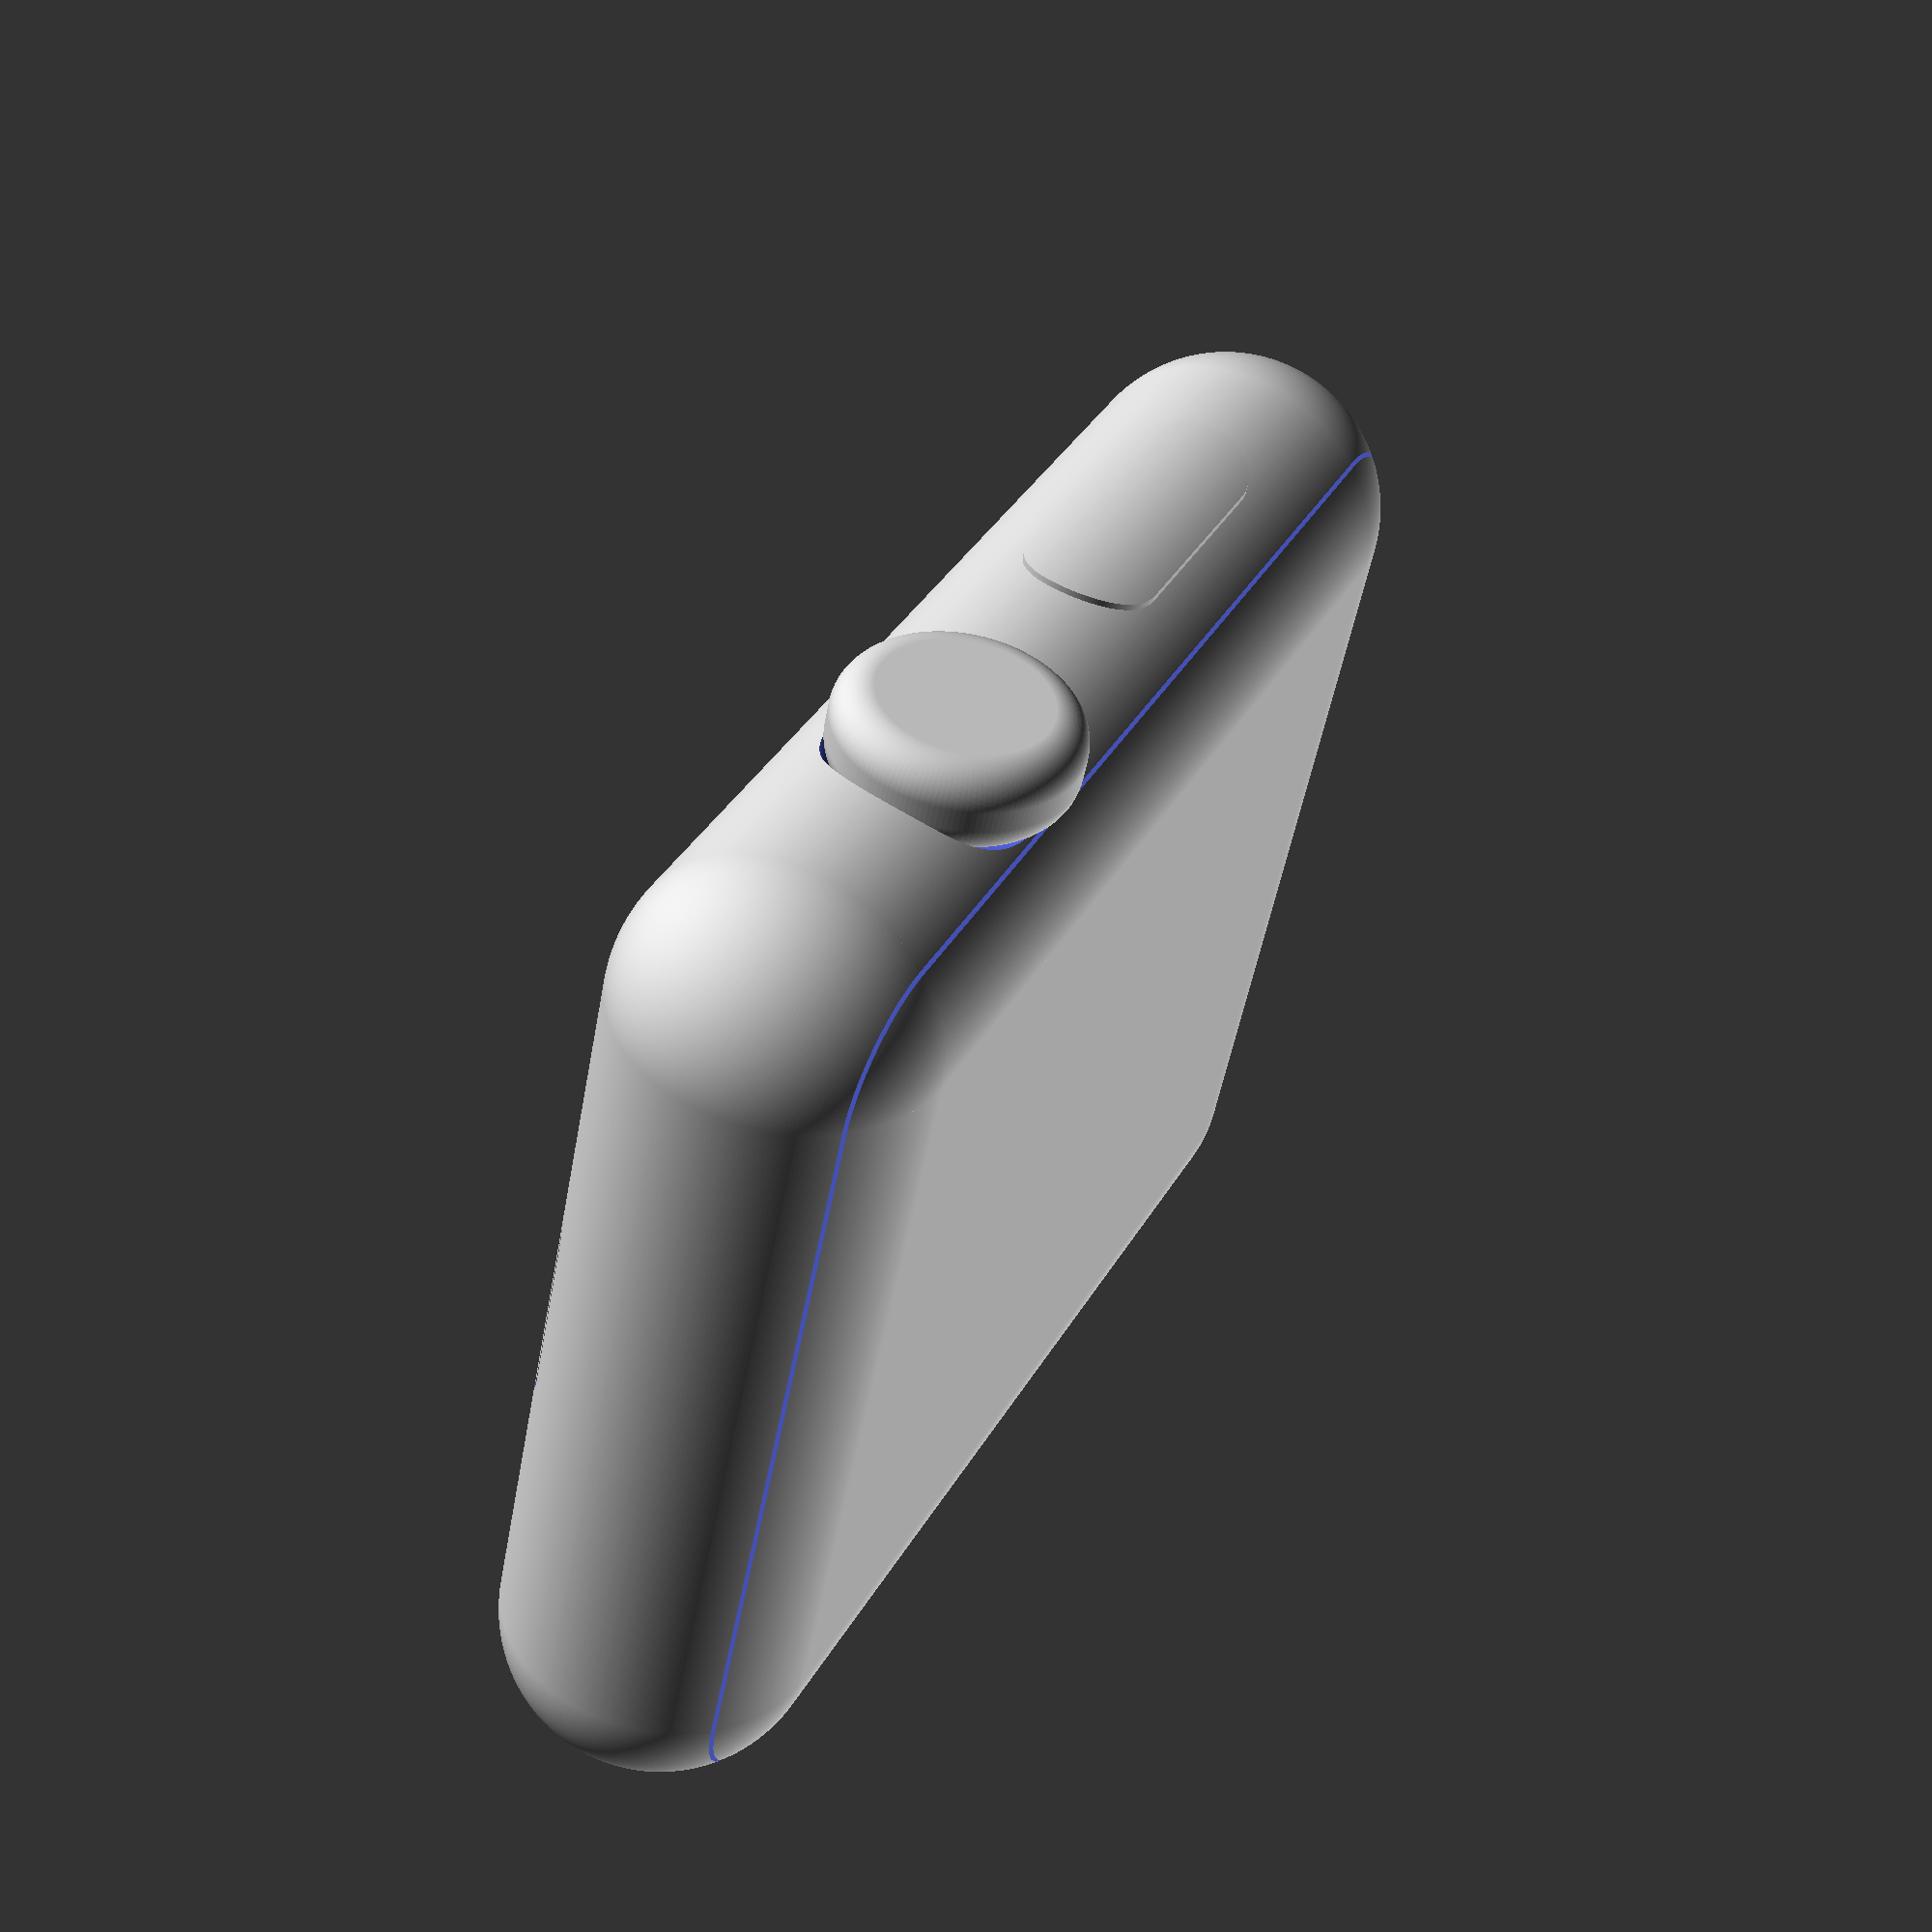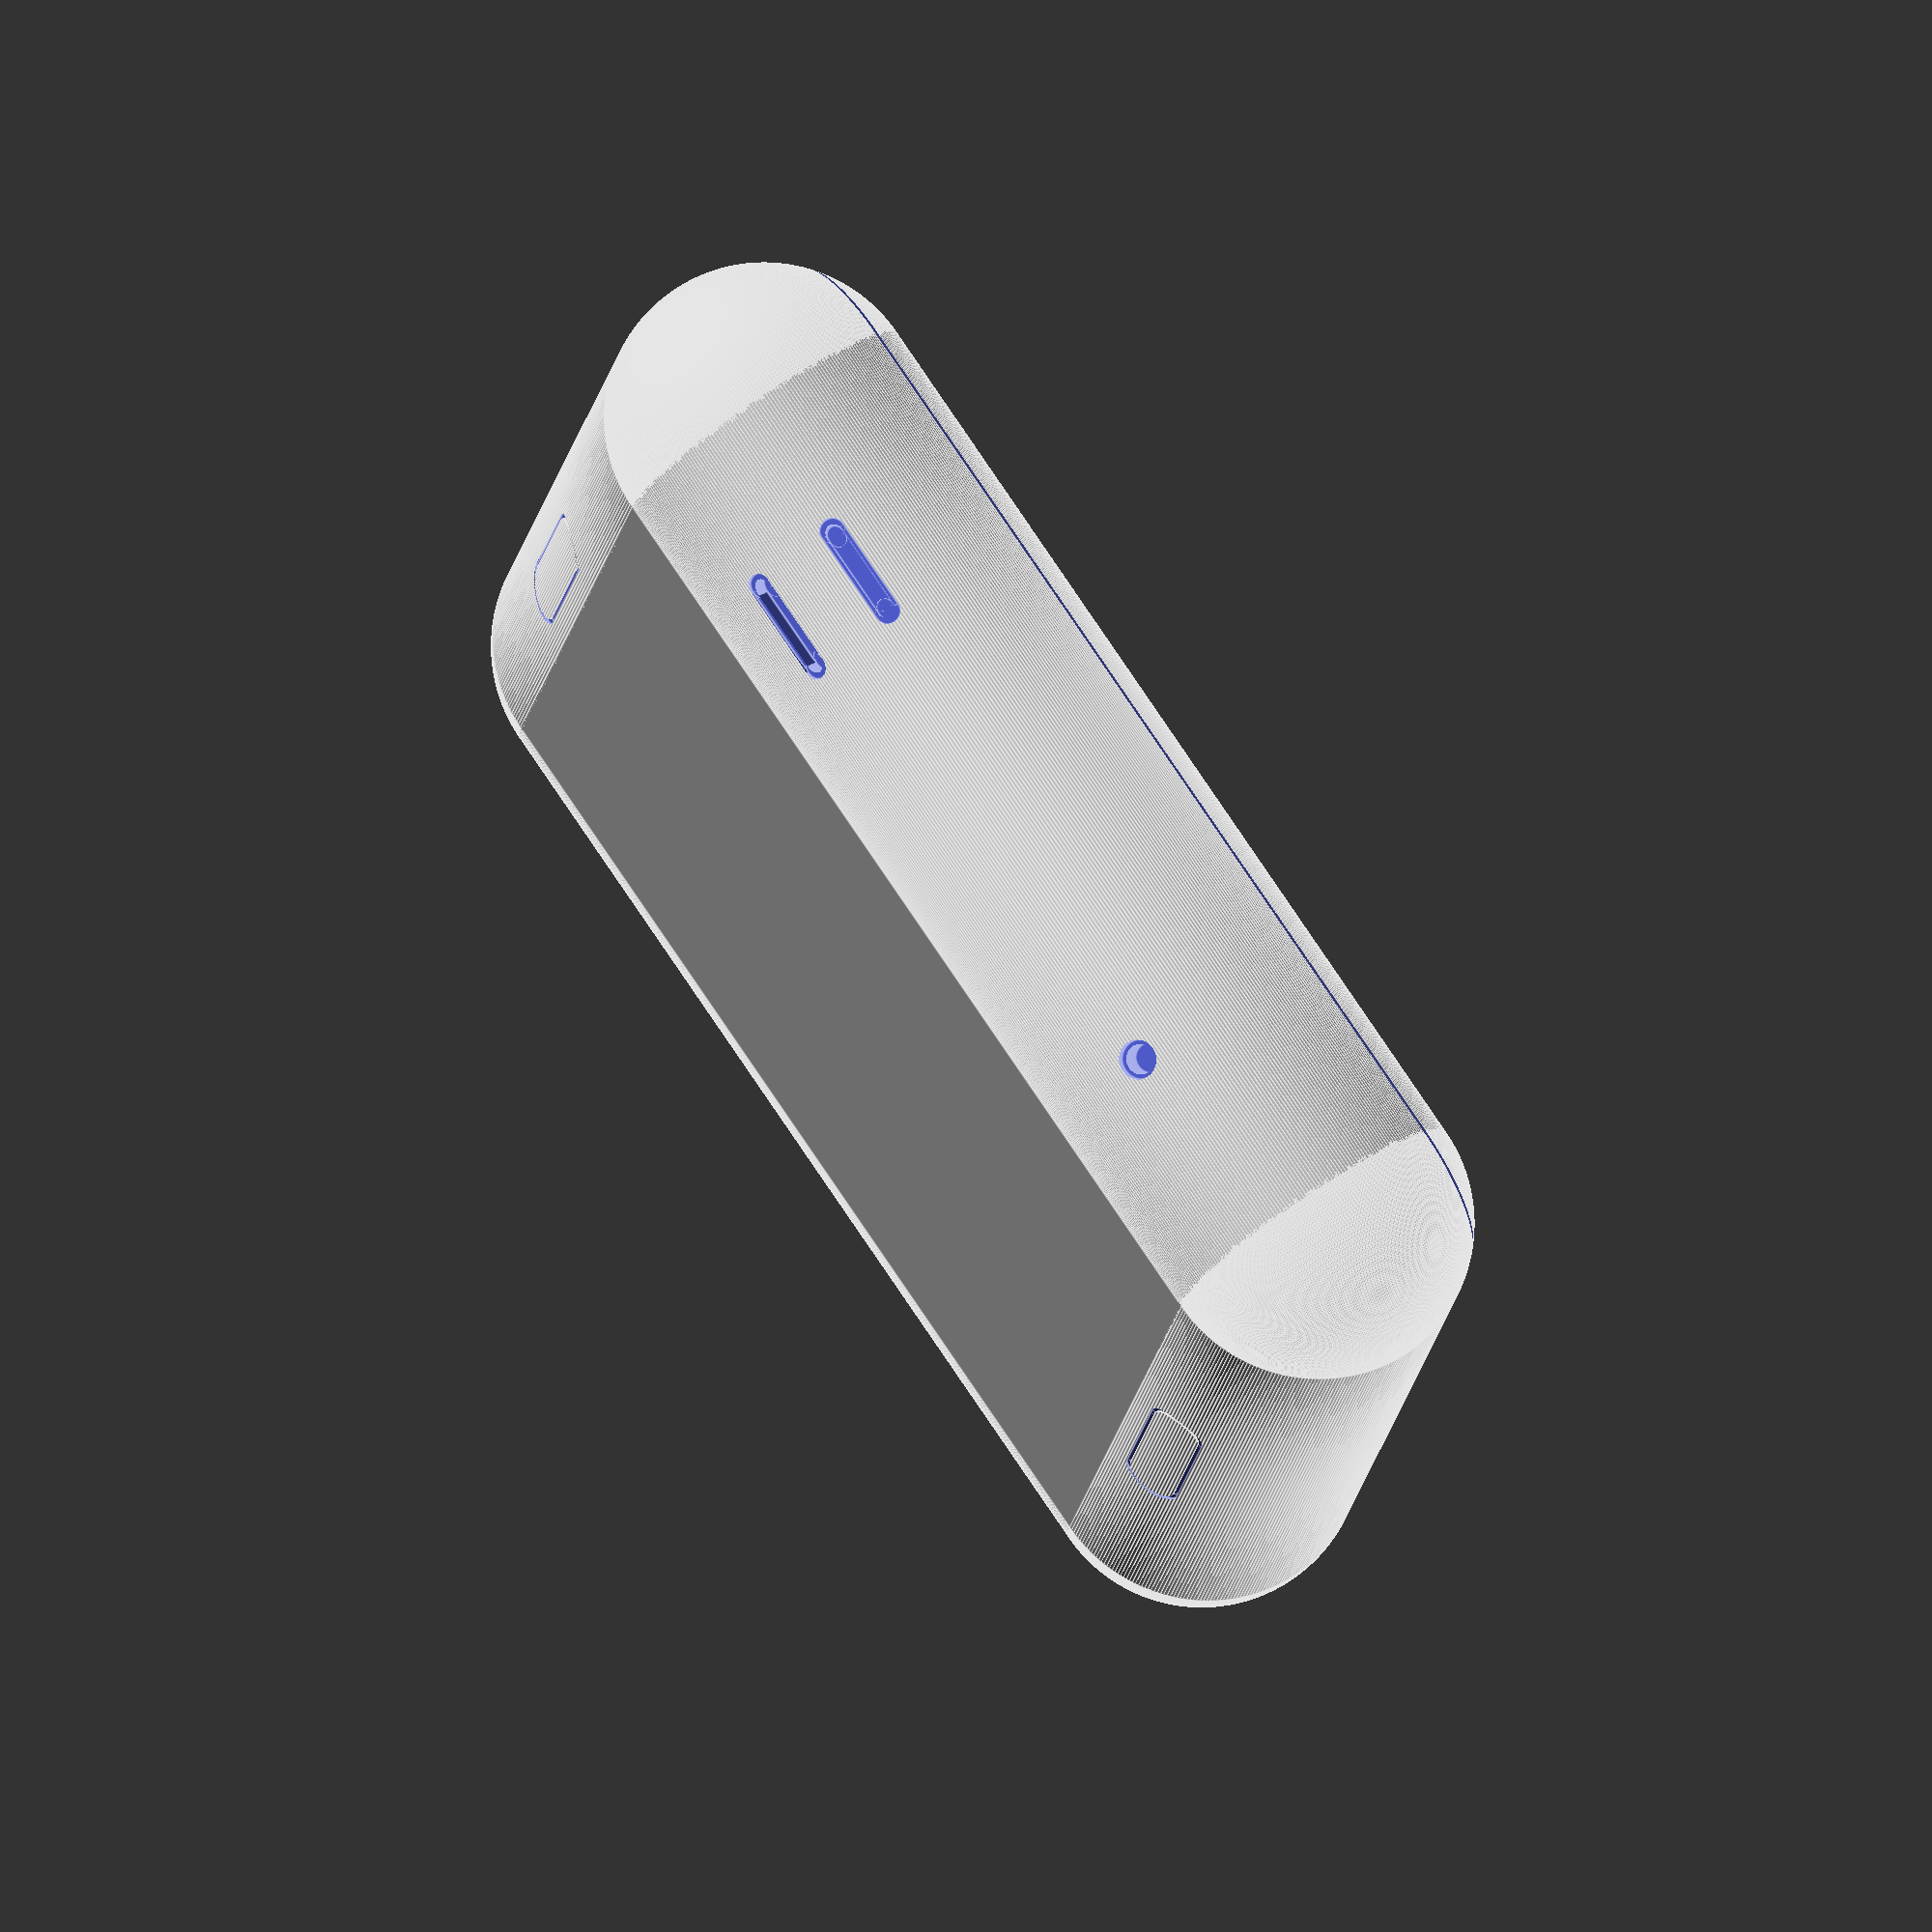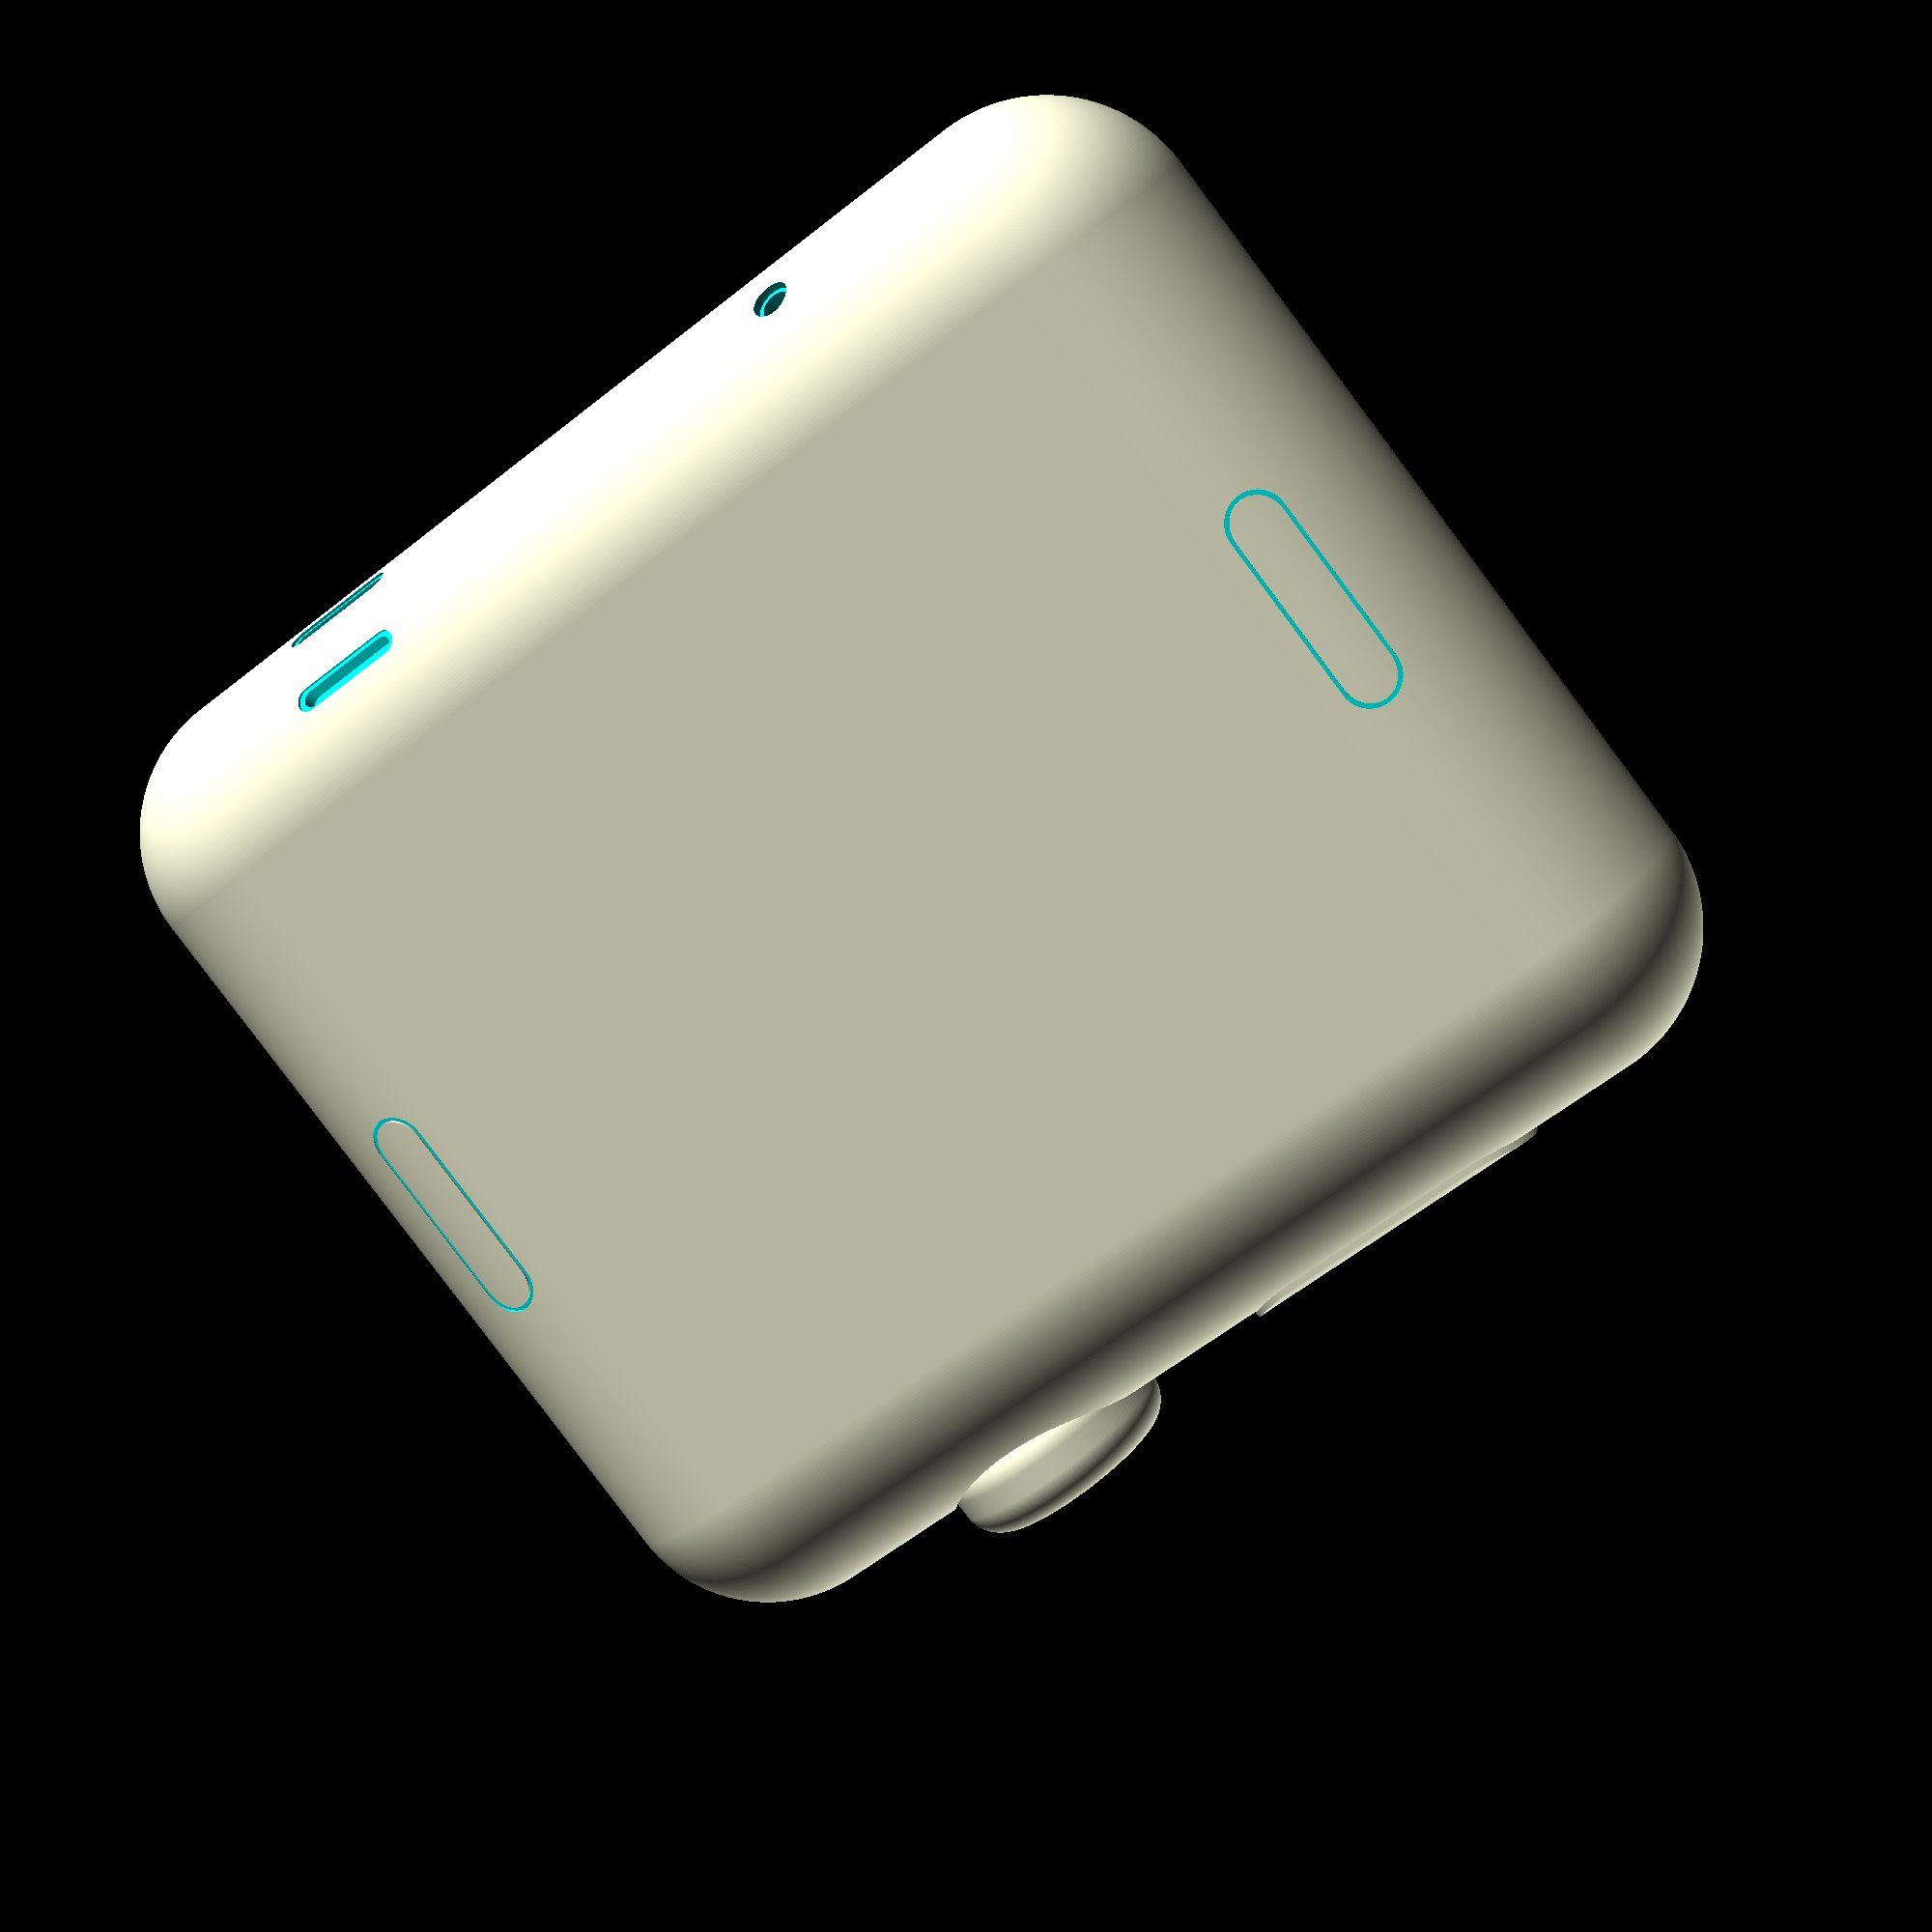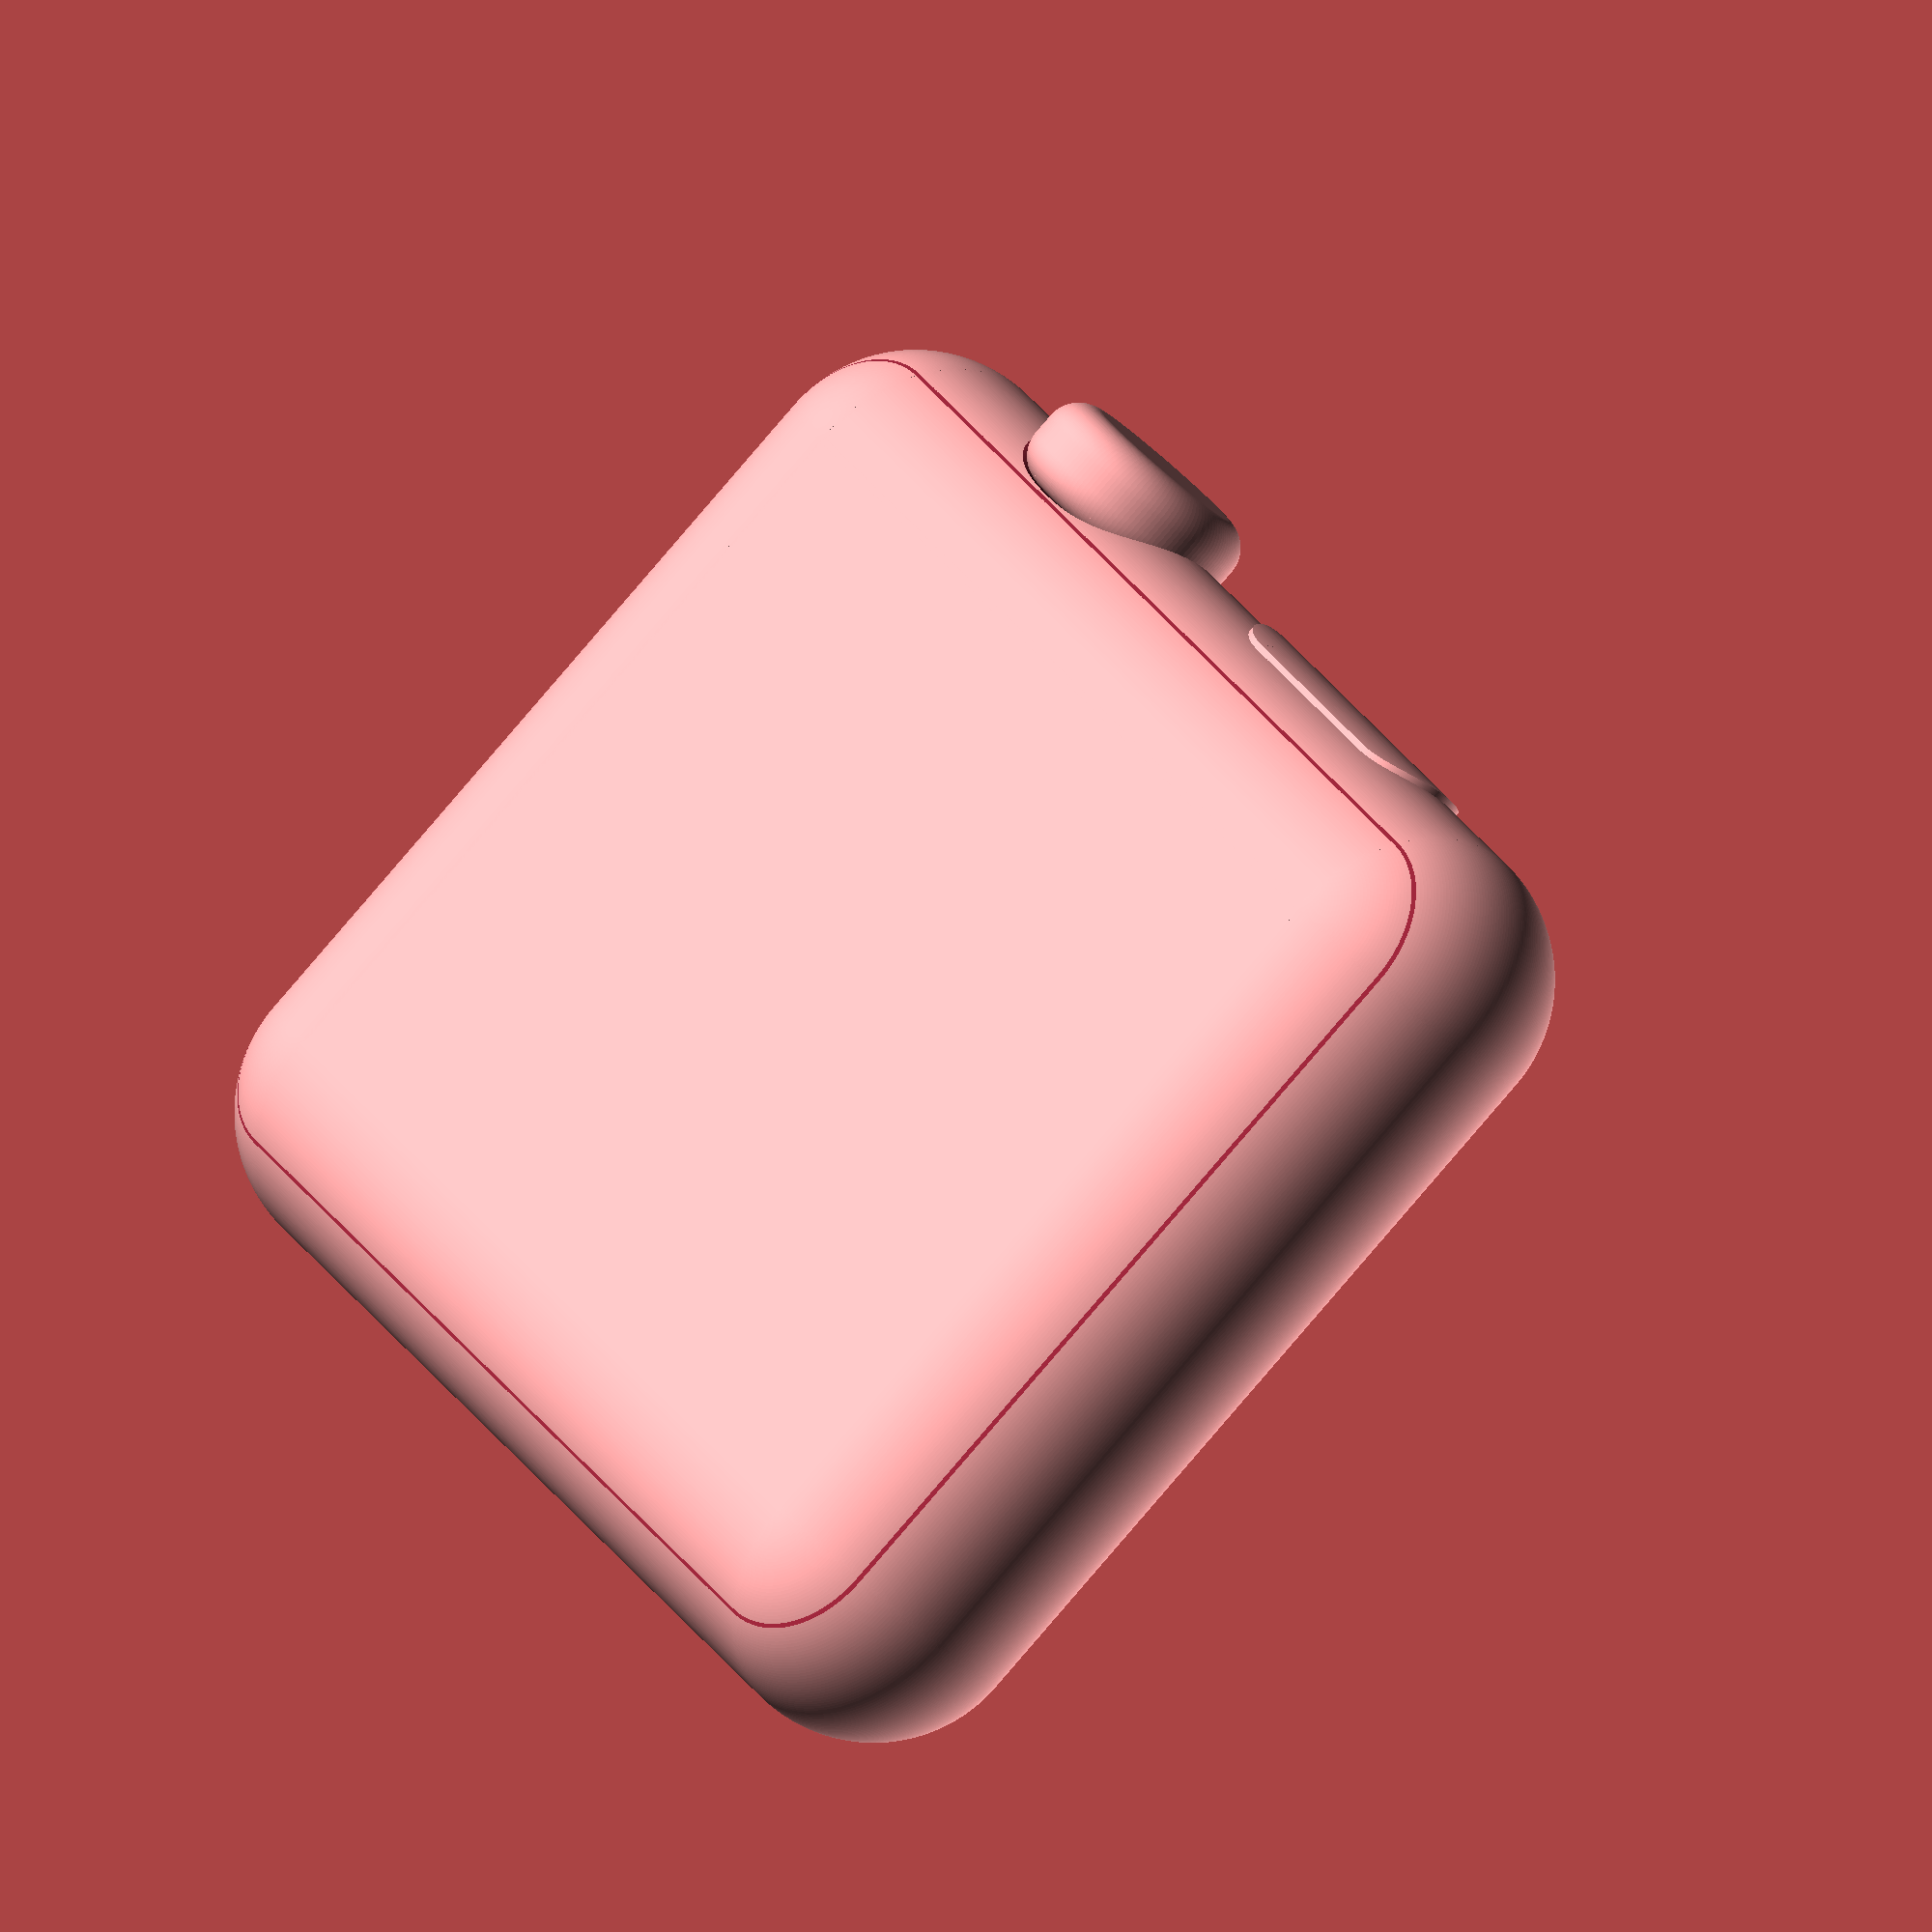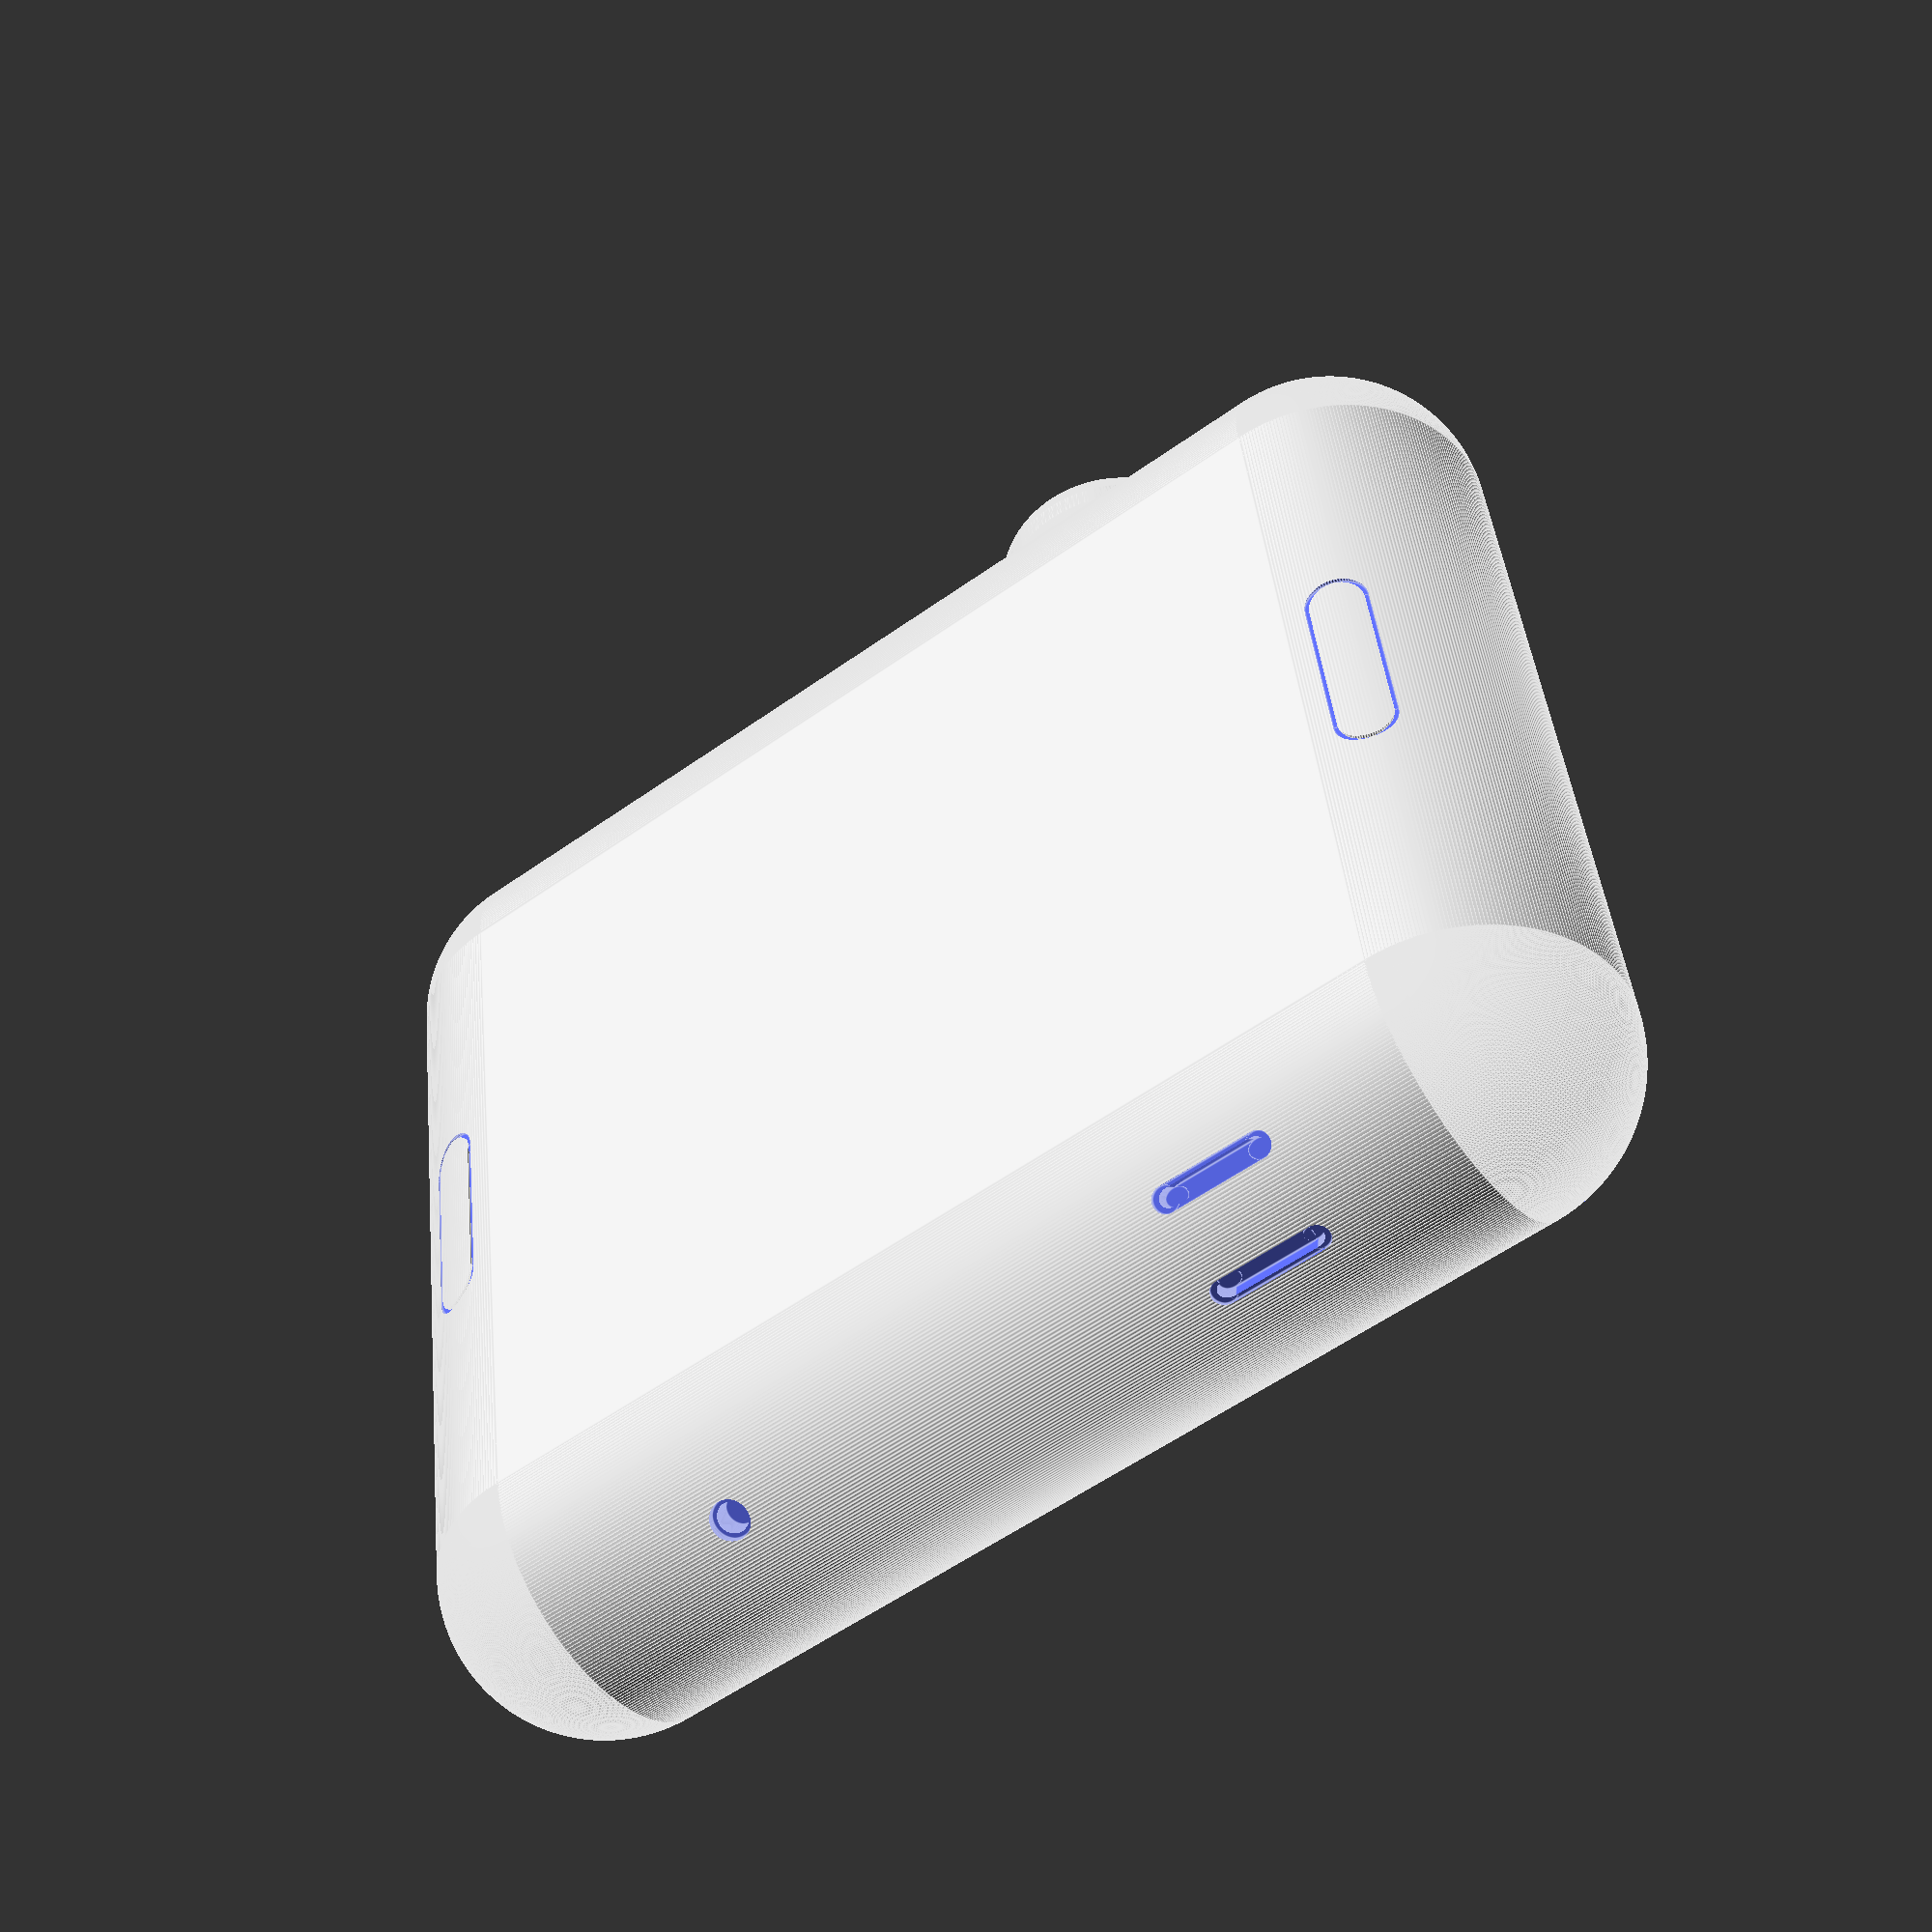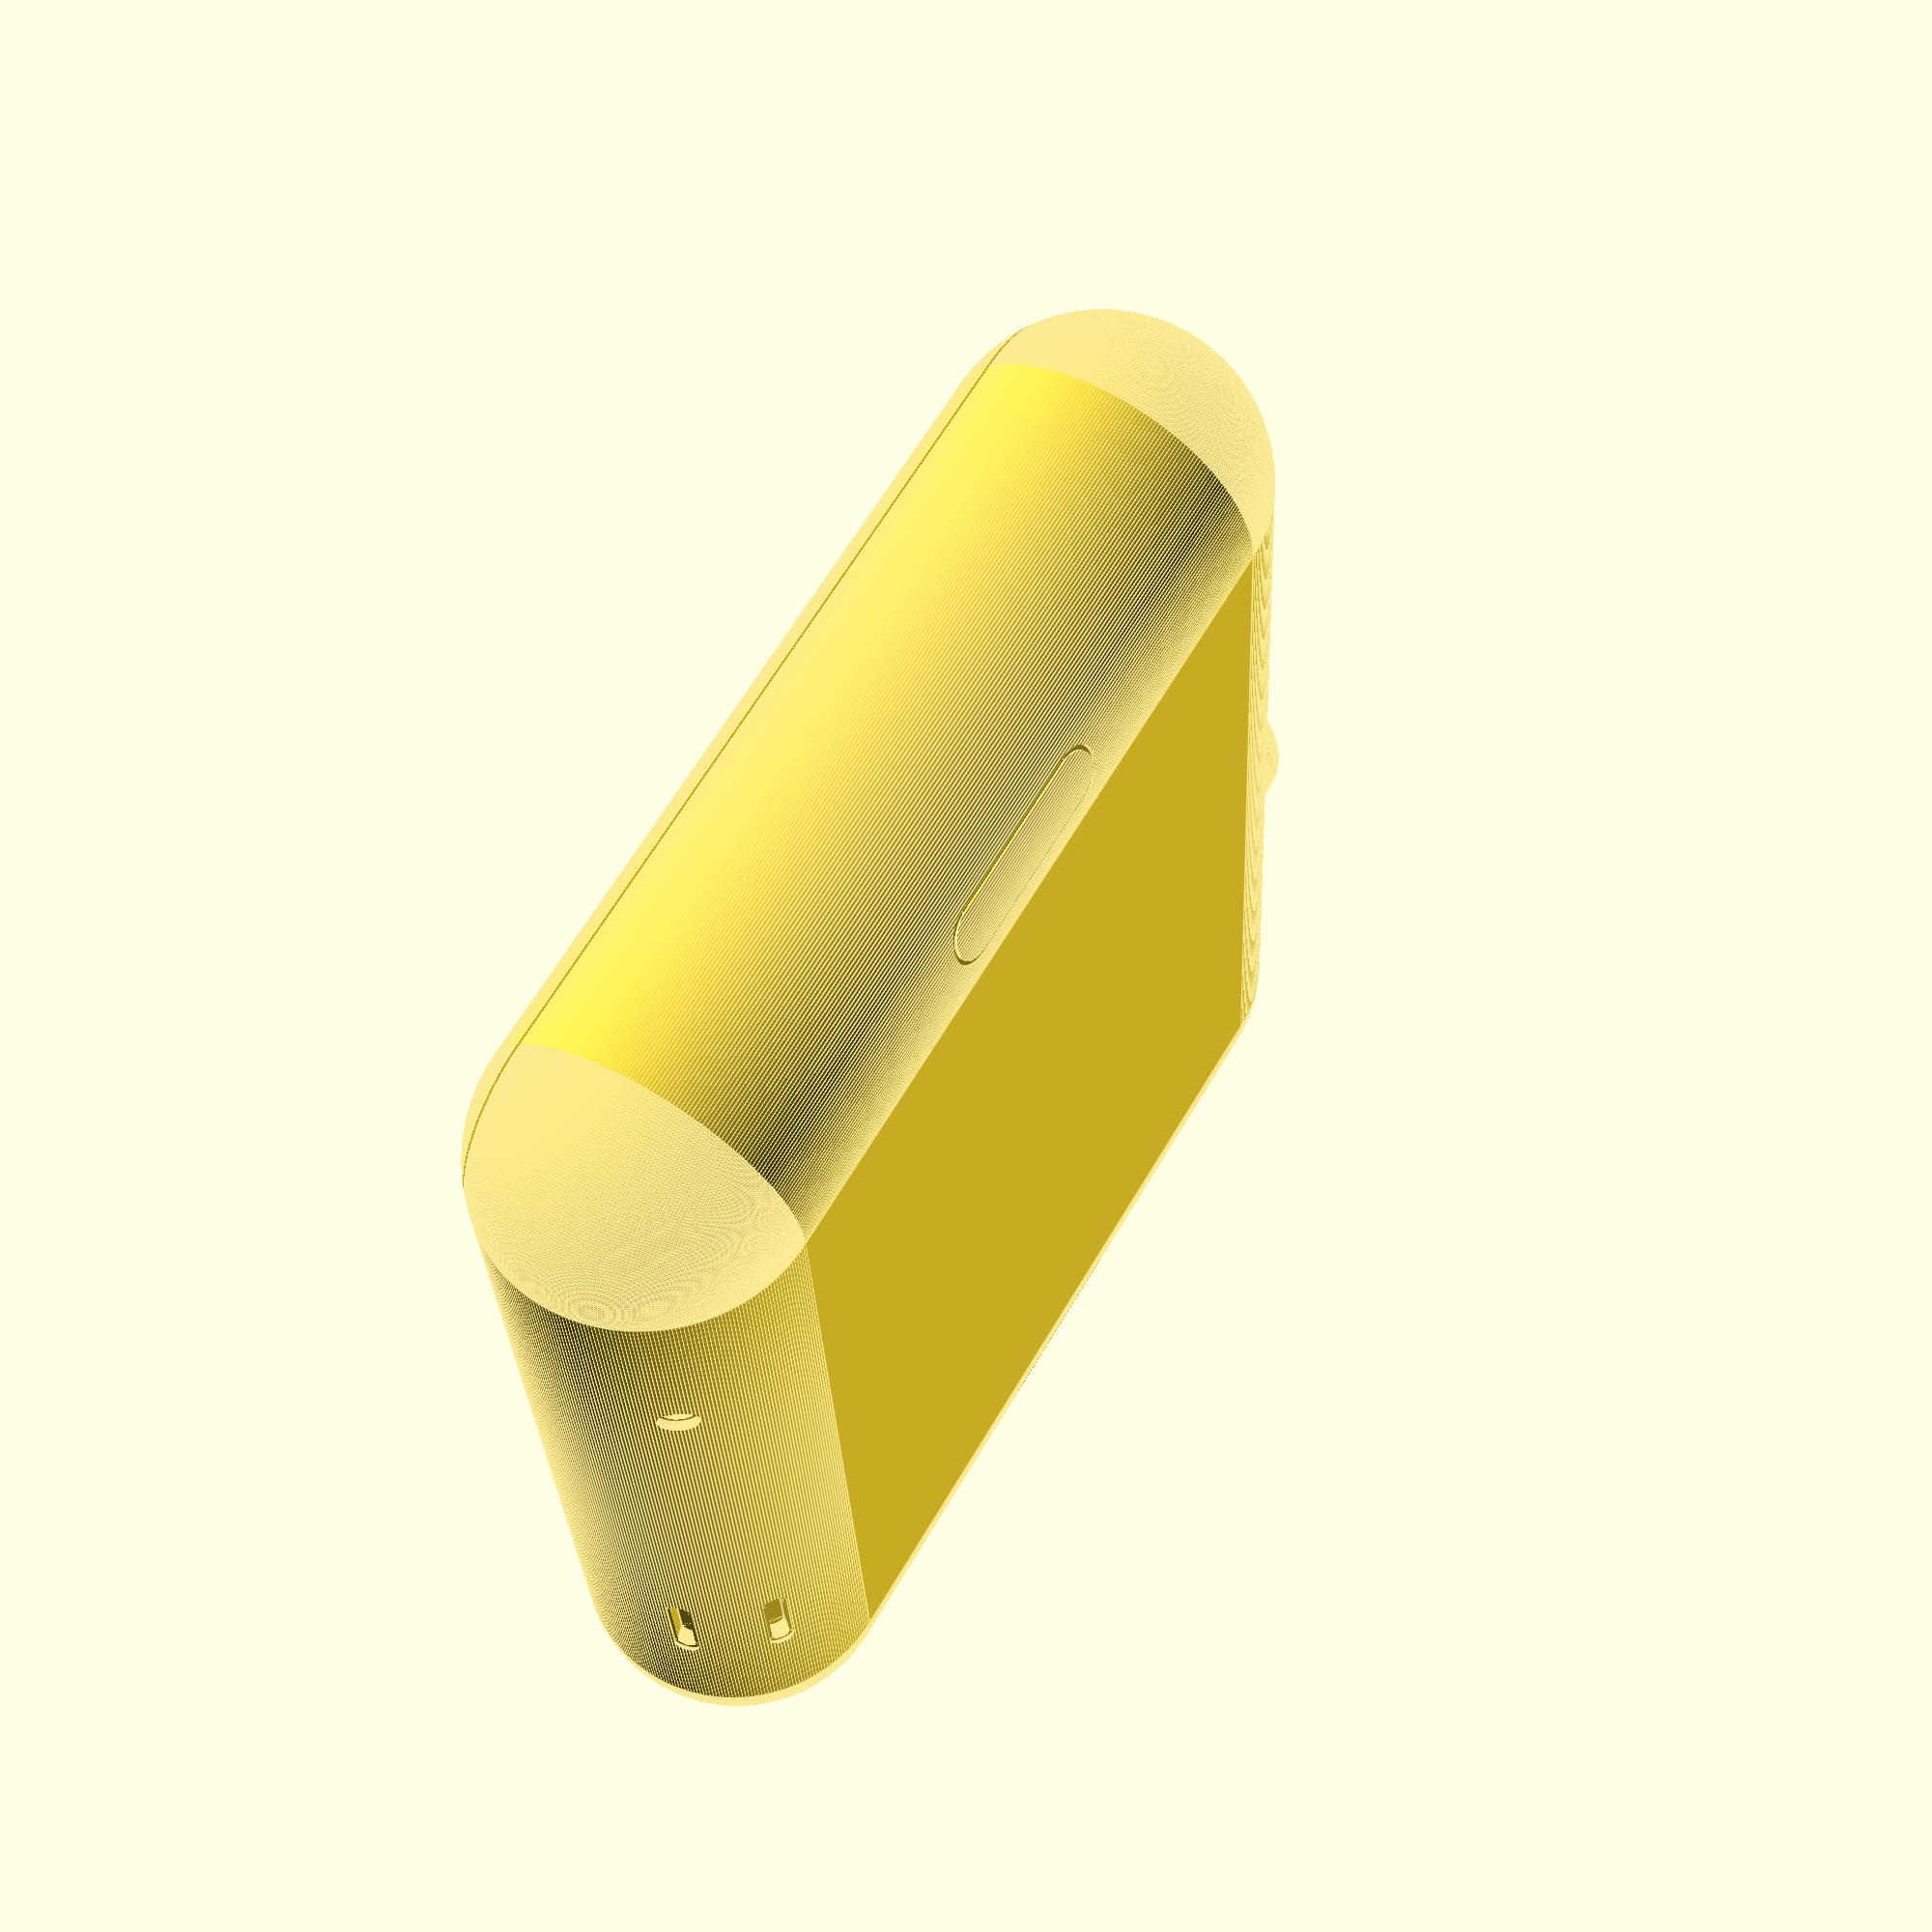
<openscad>
//body
difference(){
cube([25.94, 32.0, 10.5], center = true);
translate([0, 0, 3.86]){
cube([50, 50, 0.1], center = true);
}
}
//cylinders right, left
module xyzsc(xsc, ysc, zsc){
    rotate([xsc, ysc, zsc]){
/////fn alert!/////
cylinder(r = 10.5/2, h = 32.0, $fn = 300, center = true);
    }
}
module rightcylinder(x){
difference(){
    translate([25.94/2, 0, 0]){
xyzsc(90, 0, 0);
    }
    translate([0, 0, 3.86]){
cube([50, 50, 0.1], center = true);
}
}
}
//module for bottom speaker
module speakerb(H){
    translate([16.17264, -9.375, -4.16]){
    rotate([0, -37.59142, 0]){
cube([0.85, 3.2, H], center = true);
        translate([0, 1.605, 0]){
/////fn alert!/////
cylinder(r = 0.425, center = true, h = H, $fn = 300)
;
        }
        translate([0, -1.605, 0]){
/////fn alert!/////
cylinder(r = 0.425, center = true, h = H, $fn = 300)
;
        }
}
}
//inside the speaker
translate([16.17264, -9.375, -4.16]){
    rotate([0, -37.59142, 0]){
scale([0.6/0.85, 0.9, 2]){
cube([0.85, 3.2, H + 0.4], center = true);
}
scale([0.6/0.85, 0.9, 2]){
    translate([0, 1.605, 0]){
/////fn alert!/////        
cylinder(r = 0.425, center = true, h = H + 0.4, $fn = 300);
    }
}
scale([0.6/0.85, 0.9, 2]){
    translate([0, -1.605, 0]){
/////fn alert!/////        
cylinder(r = 0.425, center = true, h = H + 0.4, $fn = 300)
;
    }
}
}
}
}
///module for bottom speaker
//module for top speaker
module speakert(H){
    translate([17.97818, -9.375, -1.575]){
    rotate([0, -72.5422, 0]){
cube([0.85, 3.2, H], center = true);
        translate([0, 1.605, 0]){
/////fn alert!/////            
cylinder(r = 0.425, center = true, h = H, $fn = 300)
;
        }
        translate([0, -1.605, 0]){
/////fn alert!/////
cylinder(r = 0.425, center = true, h = H, $fn = 300)
;
        }
}
}
//inside the speaker
translate([17.97818, -9.375, -1.575]){
    rotate([0, -72.5422, 0]){
scale([0.6/0.85, 0.9, 2]){
cube([0.85, 3.2, H + 0.4], center = true);
}
scale([0.6/0.85, 0.9, 2]){
    translate([0, 1.605, 0]){
/////fn alert!/////
cylinder(r = 0.425, center = true, h = H + 0.4, $fn = 300);
    }
}
scale([0.6/0.85, 0.9, 2]){
    translate([0, -1.605, 0]){
/////fn alert!/////
cylinder(r = 0.425, center = true, h = H + 0.4, $fn = 300)
;
    }
}
}
}
}
///module for top speaker
module rightcylinderwbspeaker(x){
    difference(){
rightcylinder(0);
    speakerb(0.2);
    }
}
//left with two speakers 
module leftwtwospeakers(x){
difference(){
rightcylinderwbspeaker(0);
speakert(0.2);
}
}
///left with two speakers
//mic
    module mic(Hm){
        translate([17.278, 0, -3]){
            rotate([0, -55.15, 0]){
                translate([0, 9.05, 0]){
/////fn alert!/////                    
                    cylinder(r = 1.3/2, center = true, h = Hm, $fn = 300)
;
            }
        }
    }
    translate([17.278, 0, -3]){
        rotate([0, -55.15, 0]){
            translate([0, 9.05, 0]){
                scale([1/1.3, 1/1.3, 1.3]){
/////fn alert!/////
cylinder(r = 1.3/2, center = true, h = Hm + 1.2, $fn = 300)
;
                }
            }
        }
    }
}
///mic
//left with speakers and mic
difference(){
    leftwtwospeakers(0);
    mic(0.6);
}
///left with speakers and mic
difference(){
difference(){    
    translate([-25.94/2, 0, 0]){
xyzsc(90, 0, 0);
    }
translate([0, 0, 3.86]){
cube([50, 50, 0.1], center = true);
}
}
//<bruh>
/////fn alert MINKOWSKI(<200)!/////
translate([-36.44/2, -7.78, 0.55]){
    rotate([0, 90, 0]){
        scale([1.04, 1.04, 1.04]){
            minkowski(){
                cylinder(r = 2.7, h = 0.716619, $fn = 150, center = true);
                sphere(r = 1.2, $fn = 150);
            }
        }
    }
}
}
//</bruh>
//cylinders top, bottom
module xyztc(xtc, ytc, ztc){
    rotate([xtc, ytc, ztc]){
/////fn alert!/////
cylinder(r = 10.5/2, h = 25.94, $fn = 300, center = true);
    }
}
module buttonbottom(bb){
difference(){
    translate([0, 32.0/2, 0]){
xyztc(0, 90, 0);
    }
translate([0, 0, 3.86]){
cube([50, 50, 0.1], center = true);
}
}
}
  module buttonfn(fn){
translate([2.88, 0, 0]){
cylinder(r = 1.02, h = 0.25, center = true, $fn = fn);
}
translate([-2.88, 0, 0]){
cylinder(r = 1.02, h = 0.25, center = true, $fn = fn);
}
cube([5.76, 2.04, 0.25], center = true);
}
//band release bottom
difference(){
buttonbottom(0);
translate([0, 17.72, -4.9607]){
    rotate([19.124, 0, 0]){
        difference(){
buttonfn(100);
//scale values such that  minimum accuracy is maintained; original = [0.98, 0.95, 1.1], these should work fine: [0.96, 0.87, 1.1]
            scale([0.96, 0.87, 1.1]){
/////fn alert!/////
buttonfn(300);
            }
        }
    }
}
    }
    module buttontop(bt){
difference(){
    translate([0, -32.0/2, 0]){
xyztc(0, 90, 0);
    }
    translate([0, 0, 3.86]){
cube([50, 50, 0.1], center = true);
}
}
}
//bandrelease top
difference(){
buttontop(0);
translate([0, -17.72, -4.9607]){
    rotate([-19.124, 0, 0]){
        difference(){
buttonfn(70);
//scale values such that  minimum accuracy is maintained; original = [0.98, 0.95, 1.1], these should work fine: [0.96, 0.87, 1.1]            
            scale([0.96, 0.87, 1.1]){
buttonfn(70);
            }
        }
    }
}
}
//corner spheres
module xyzts(xts, yts, zts){
    translate([xts, yts, zts]){
/////fn alert!/////        
    sphere(r = 10.5/2, $fn = 300);
    }
}
scale([1, 1, 1]){
difference(){
    xyzts(25.94/2, 32.0/2, 0);
    translate([0, 0, 3.86]){
cube([50, 50, 0.1], center = true);
}
}
difference(){
    xyzts(-25.94/2, 32.0/2, 0);
    translate([0, 0, 3.86]){
cube([50, 50, 0.1], center = true);
}
}
difference(){
    xyzts(25.94/2, -32.0/2, 0);
    translate([0, 0, 3.86]){
cube([50, 50, 0.1], center = true);
}
}
difference(){
    xyzts(-25.94/2, -32.0/2, 0);
translate([0, 0, 3.86]){
cube([50, 50, 0.1], center = true);
}
}
}
//crown
/////fn alert! MINKOWSKI(<200)/////
translate([-36.44/2, -7.78, 0.55]){
    rotate([0, 90, 0]){
        minkowski(){
            cylinder(r = 2.7, h = 0.716619, $fn = 150, center = true);
            sphere(r = 1.2, $fn = 150);
        }
    }
}
//button
module bc(bc){
    translate([-17.72, bc, 0]){
        rotate([0, 90, 0]){
/////fn alert!/////
cylinder(r = 2.2, h = 15, $fn = 300, center = true);
        }
    }
}
intersection(){
 translate([-26.36/2, 0, 0]){
xyzsc(90, 0, 0);
 }
bc(3.09);
}
intersection(){
translate([-26.36/2, 0, 0]){
xyzsc(90, 0, 0);
}
bc(9.89);
}
intersection(){
    translate([-26.36/2, 0, 0]){
    xyzsc(90, 0, 0);
        }
    translate([-17.72, 6.49, 0]){
cube([15, 6.8, 4.4], center = true);
    }
}
cube([20, 20, 10], center = true);
translate([-33/2, -7.78, 0.55]){
cube([3, 1, 1], center = true);
}
</openscad>
<views>
elev=120.0 azim=291.9 roll=241.9 proj=p view=solid
elev=118.0 azim=75.9 roll=305.2 proj=o view=edges
elev=164.2 azim=127.8 roll=347.9 proj=p view=wireframe
elev=33.5 azim=143.3 roll=35.5 proj=o view=solid
elev=224.9 azim=276.8 roll=323.7 proj=p view=edges
elev=300.8 azim=4.4 roll=120.6 proj=p view=edges
</views>
